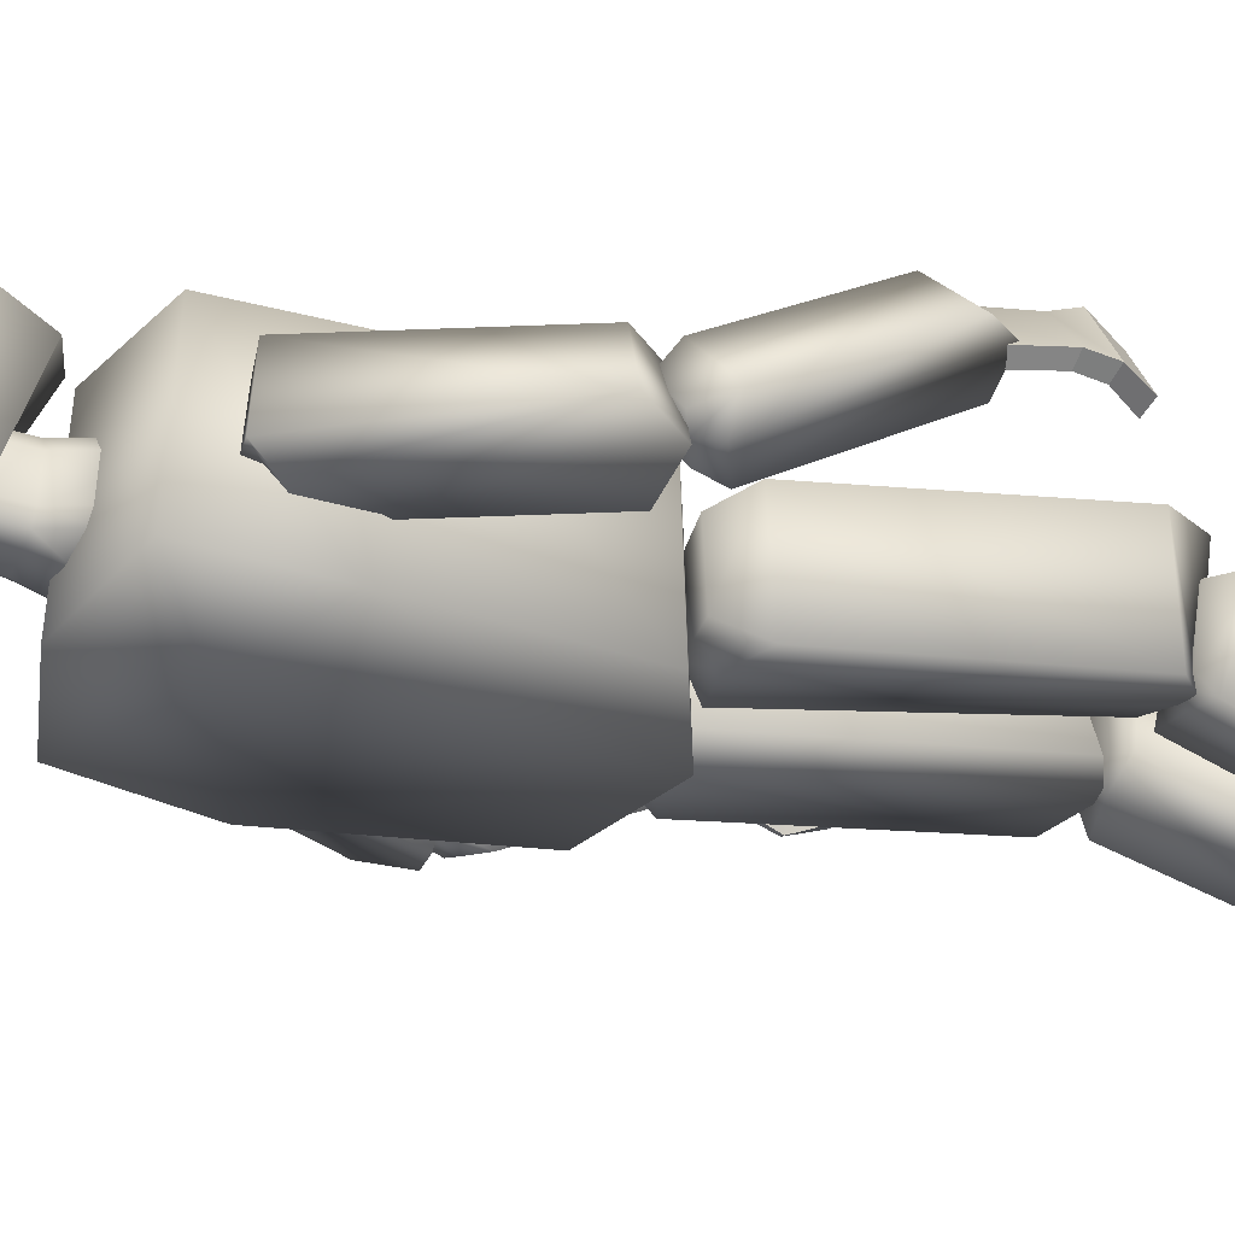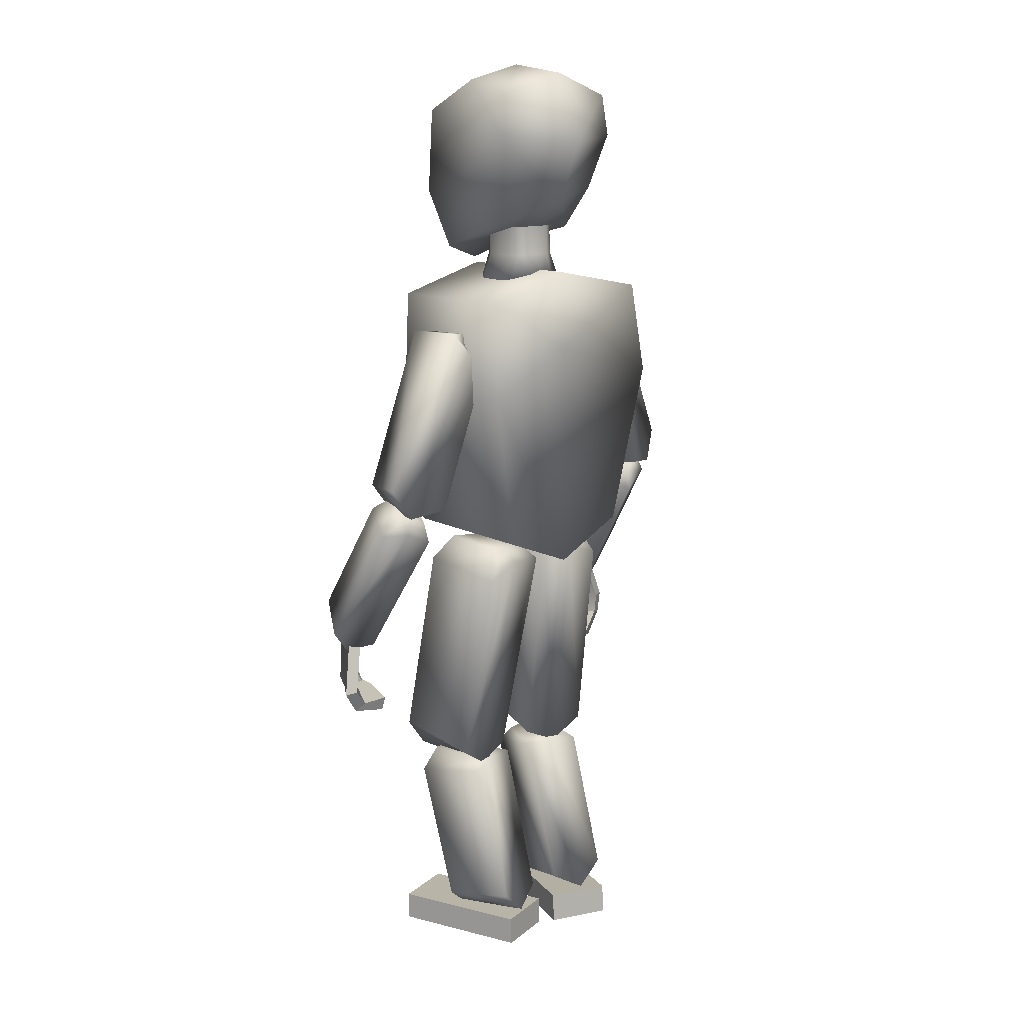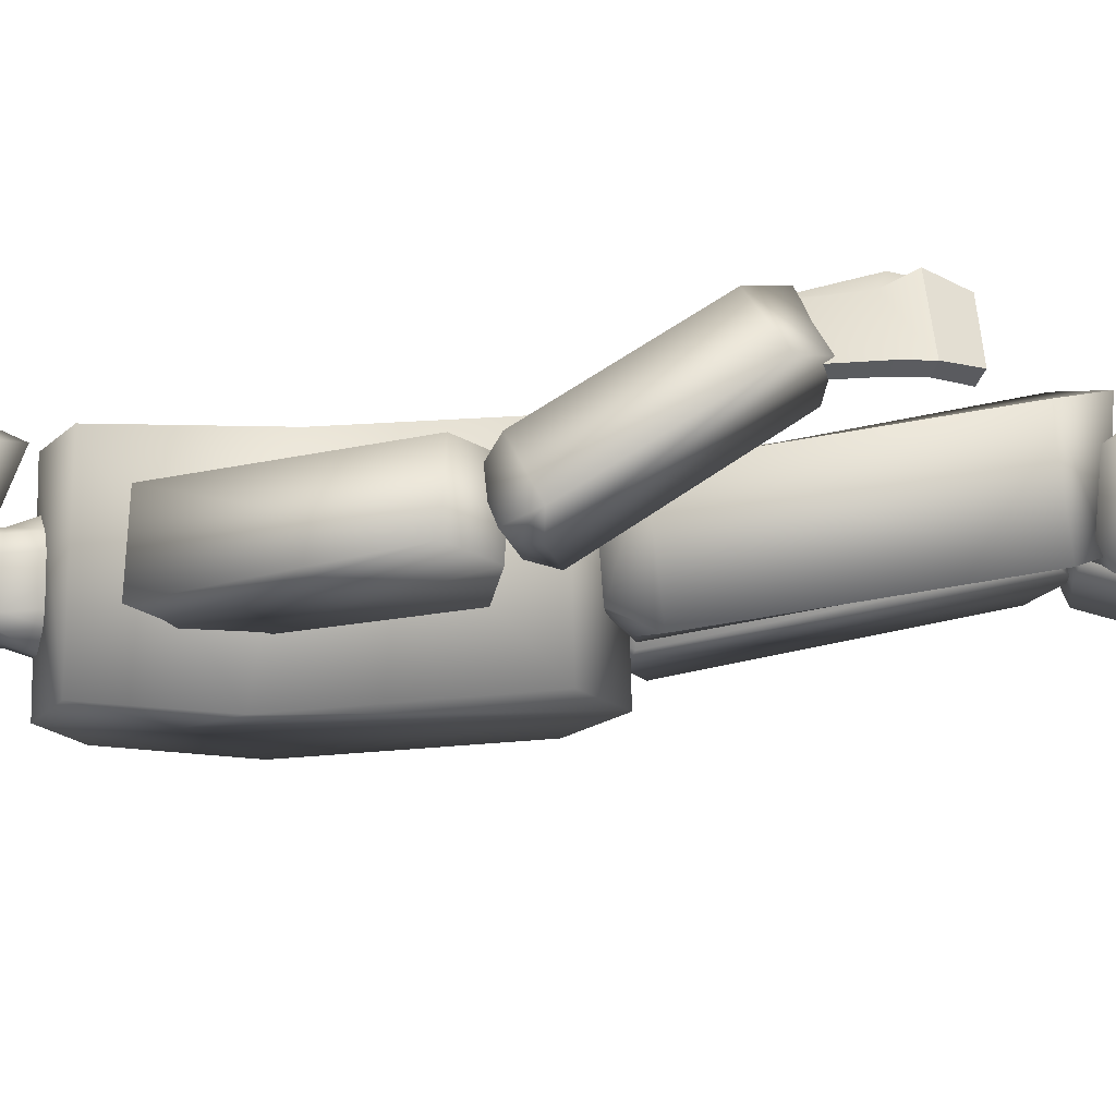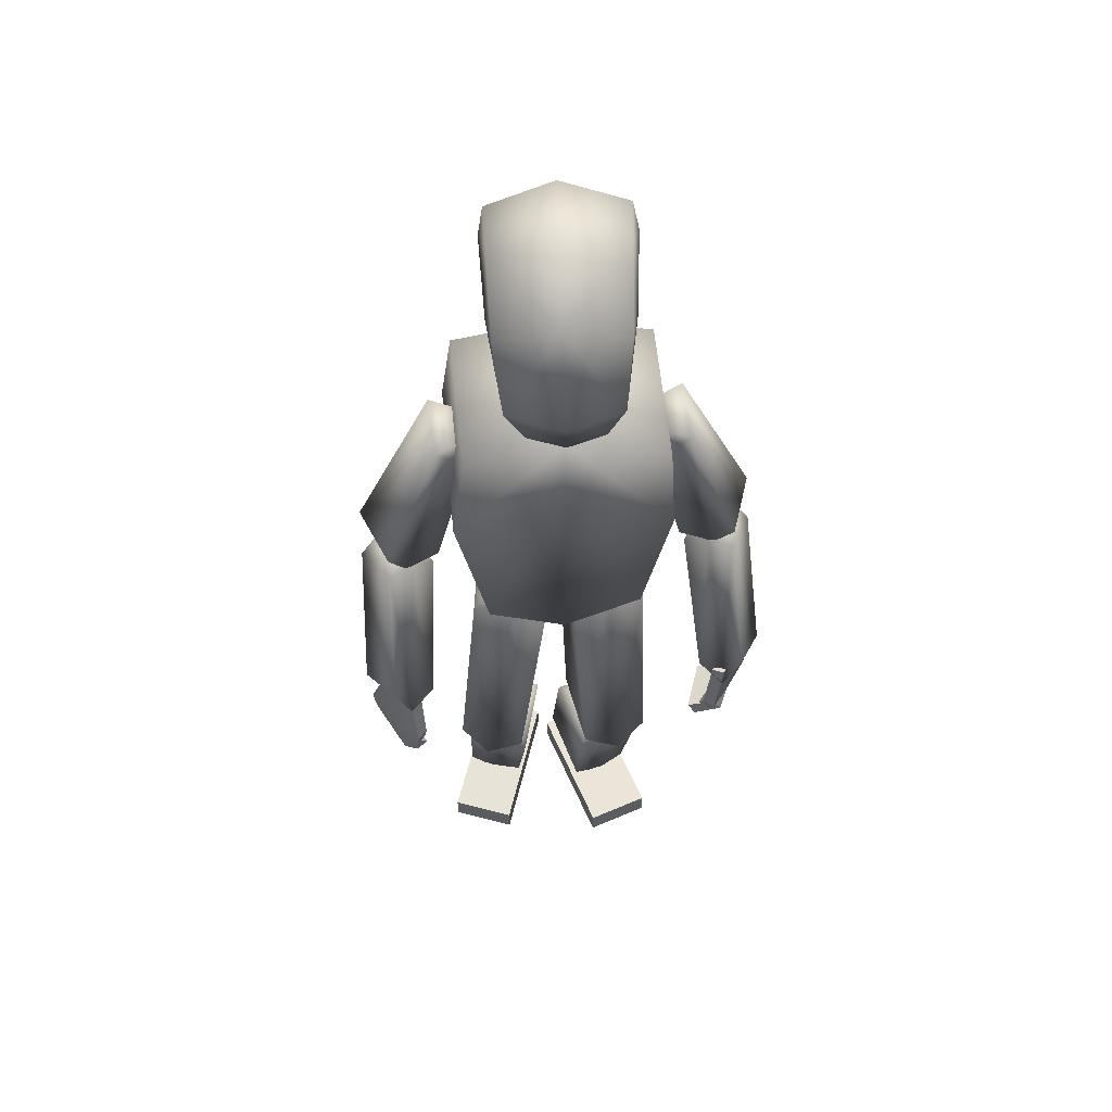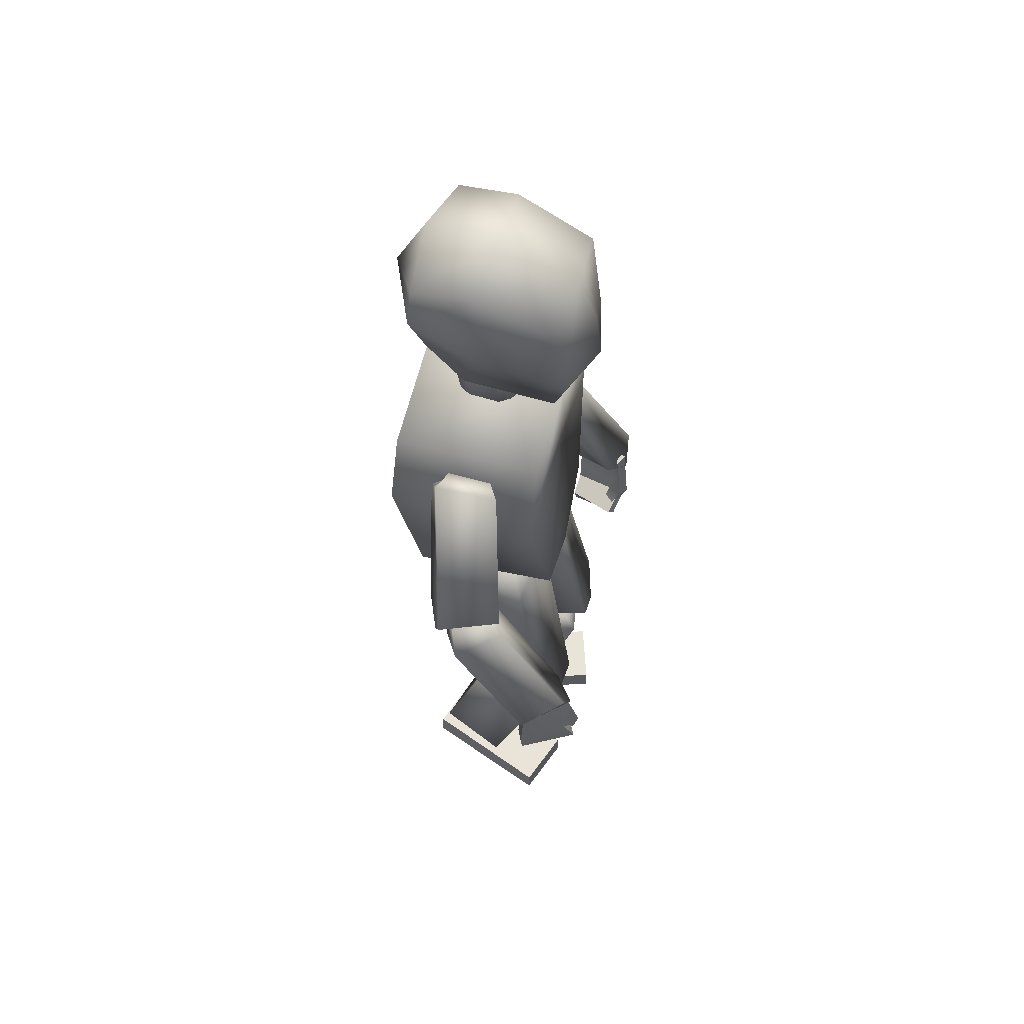
<metadata>
{"format":"obj","ext":"obj","renderer":"f3d","projection":"perspective","resolution":1024,"background":"white","views":[{"elev":-38.0,"azim":-113.1,"up":"+Z"},{"elev":13.8,"azim":135.9,"up":"+Y"},{"elev":-12.2,"azim":-94.5,"up":"+Z"},{"elev":58.7,"azim":-7.8,"up":"+Y"},{"elev":60.4,"azim":-77.2,"up":"+Y"}]}
</metadata>
<code>
o Neck
v 0.005197 0.1102 0.002689
v 0.003772 0.1182 0.00251
v 0.006061 0.1103 -0.004455
v 0.004703 0.1185 -0.004613
v 0.001631 0.1104 -0.006967
v 0.001772 0.1185 -0.005643
v 0.000687 0.1103 0.004188
v 0.000983 0.1182 0.00286
v 0.006365 0.1102 -0.00086
v 0.004984 0.1183 -0.001044
v 0.00117 0.1103 -0.001401
v 0.004784 0.1182 0.001076
v 0.000988 0.1103 0.000728
v 0.006179 0.1102 0.00127
v 0.006553 0.1102 -0.002991
v 0.005184 0.1184 -0.003157
v 0.00135 0.1103 -0.003529
v 0.003579 0.1185 -0.005458
v 0.00249 0.1103 0.004353
v 0.003434 0.1103 -0.0068
v 0.002777 0.1182 0.003022
v 0.002949 0.1103 -0.001199
v 0.002783 0.1103 0.000906
v 0.003149 0.1103 -0.003354
v 0.004608 0.1143 -0.004683
v 0.003735 0.1142 0.002459
v 0.000933 0.1143 0.002816
v 0.001664 0.1144 -0.005677
v 0.00492 0.1143 -0.001103
v 0.004736 0.1142 0.001019
v 0.005103 0.1143 -0.003225
v 0.002745 0.1142 0.002974
v 0.003477 0.1144 -0.005517
v 0.01104 0.07275 -0.01035
v 0.01477 0.1086 -0.01073
v 0.01102 0.07327 0.00964
v 0.01397 0.1084 0.009219
v 0.000148 0.0689 0.009865
v 0.000313 0.1121 0.008637
v 0.000172 0.06837 -0.01013
v 0.002012 0.1122 -0.01128
v 0.01538 0.09503 -0.01157
v 0.01507 0.09215 0.008911
v 0.001903 0.1012 -0.0115
v 4e-06 0.09727 0.008322
v 0.02071 0.07889 -0.006005
v 0.02795 0.08222 -0.002873
v 0.01761 0.07787 0.002175
v 0.02475 0.08148 0.005366
v 0.01334 0.1002 -0.004629
v 0.01353 0.09827 -0.006459
v 0.01784 0.1041 -0.004811
v 0.01425 0.1036 -0.003438
v 0.01412 0.09836 0.001692
v 0.01351 0.09731 0.0021
v 0.01446 0.1034 0.002267
v 0.01763 0.1038 0.003647
v 0.02554 0.07802 -0.004191
v 0.02231 0.07737 0.00399
v 0.01435 0.1009 0.001964
v 0.01552 0.1006 0.003106
v 0.01543 0.1013 -0.00547
v 0.01443 0.1018 -0.003948
v 0.02331 0.05604 0.007488
v 0.02904 0.0584 0.009715
v 0.01971 0.05897 0.01341
v 0.02544 0.06165 0.01552
v 0.02211 0.07662 -0.003036
v 0.02186 0.07384 -0.003761
v 0.02821 0.07523 -0.000639
v 0.02577 0.0784 -0.001591
v 0.01983 0.07788 0.001193
v 0.01838 0.0762 0.002401
v 0.0235 0.0797 0.002644
v 0.02471 0.07791 0.005391
v 0.02664 0.05525 0.009871
v 0.02289 0.05626 0.01587
v 0.02167 0.07881 0.001898
v 0.02144 0.07752 0.003593
v 0.0249 0.07526 -0.002617
v 0.02394 0.07753 -0.002314
v 0.007953 0.1349 0.01021
v 0.005452 0.1148 0.009328
v 0.01063 0.1376 -0.008144
v 0.009508 0.1244 -0.007326
v 0.009336 0.1395 5.4e-05
v 0.002266 0.1225 -0.01109
v 0.000307 0.1128 0.009315
v 0.01167 0.1319 -0.008473
v -0.000354 0.1371 0.01
v 0.007271 0.123 0.01185
v 0.001736 0.1404 -0.01006
v 0.009039 0.1181 -0.002272
v -0.000388 0.1225 0.01349
v 0.002454 0.1308 -0.01463
v 0.01034 0.1266 0.000322
v 0.000647 0.1415 -0.000214
v 0.001665 0.1185 -0.004559
v -0.000458 0.1297 0.01257
v 0.02111 0.04698 0.007621
v 0.02149 0.04508 0.00789
v 0.01857 0.04699 0.01406
v 0.01957 0.04571 0.0148
v 0.02459 0.05739 0.008935
v 0.02619 0.05793 0.009633
v 0.02166 0.05847 0.01427
v 0.02322 0.05882 0.01511
v 0.02291 0.05223 0.01417
v 0.02412 0.05149 0.01441
v 0.02667 0.04913 0.007533
v 0.02809 0.04873 0.00845
v 0.02192 0.05017 0.01646
v 0.02305 0.0588 0.01541
v 0.0215 0.05847 0.01456
v 0.02046 0.05061 0.01546
v 0.02259 0.04766 0.01407
v 0.02121 0.04831 0.01306
v 0.02156 0.04735 0.01528
v 0.02018 0.048 0.01427
v 0.02173 0.04935 0.01515
v 0.02605 0.04571 0.008685
v 0.02309 0.04877 0.01605
v 0.02491 0.04689 0.007843
v 0.001676 0.03637 0.001698
v 0.01087 0.037 0.000478
v 0.003022 0.03837 0.01353
v 0.01225 0.03947 0.0123
v 0.003392 0.07023 -0.003636
v 0.001287 0.068 -0.005349
v 0.01119 0.06617 -0.005798
v 0.009392 0.0706 -0.004035
v 0.003707 0.07057 0.004429
v 0.001886 0.06865 0.006685
v 0.009848 0.0713 0.00402
v 0.01213 0.06789 0.006198
v 0.006123 0.03396 0.001606
v 0.008144 0.03479 0.0136
v 0.006764 0.07089 0.004292
v 0.006889 0.06923 0.006408
v 0.00621 0.06824 -0.005662
v 0.006432 0.07048 -0.003782
v 0.000206 0.01302 -0.00368
v 0.007999 0.0139 -0.005451
v 0.002917 0.01128 0.006244
v 0.01067 0.01221 0.004285
v 0.002683 0.03514 0.00331
v 0.000485 0.03446 0.001894
v 0.00903 0.03371 -3e-05
v 0.008064 0.03518 0.002525
v 0.003808 0.03436 0.01008
v 0.00268 0.03214 0.01183
v 0.008868 0.03525 0.009422
v 0.01117 0.0319 0.01005
v 0.004285 0.0105 -0.005216
v 0.007097 0.009222 0.004922
v 0.006252 0.03499 0.009711
v 0.006775 0.03294 0.01117
v 0.004917 0.03436 0.001091
v 0.005437 0.03502 0.002833
v 0.007921 0.006339 -0.006685
v 0.007945 0.01033 -0.006543
v 0.01321 0.006197 0.01195
v 0.01321 0.01014 0.01192
v -0.000741 0.006283 -0.004255
v -0.000725 0.01025 -0.00414
v 0.00457 0.006195 0.01443
v 0.004563 0.01013 0.01441
v -0.003585 0.1104 0.001949
v -0.001723 0.1182 0.001995
v -0.003219 0.1105 -0.005267
v -0.001307 0.1185 -0.00521
v -0.004146 0.1104 -0.001785
v -0.002253 0.1183 -0.001753
v -0.002454 0.1183 0.00038
v -0.004332 0.1104 0.000347
v -0.003958 0.1105 -0.003916
v -0.002053 0.1184 -0.003875
v -3.9e-05 0.1185 -0.005819
v -0.001131 0.1103 0.004043
v -0.000193 0.1104 -0.007108
v -0.000828 0.1182 0.002696
v -0.000678 0.1104 -0.001513
v -0.000853 0.1104 0.000612
v -0.000491 0.1104 -0.003647
v -0.001413 0.1144 -0.005211
v -0.001774 0.1143 0.001985
v -0.002332 0.1144 -0.001742
v -0.002518 0.1144 0.000386
v -0.002149 0.1144 -0.003864
v -0.000884 0.1143 0.002666
v -0.000151 0.1144 -0.005834
v -0.0104 0.07344 -0.0104
v -0.01213 0.1093 -0.01205
v -0.01042 0.07396 0.009597
v -0.01264 0.1089 0.007623
v -0.01364 0.09658 -0.01315
v -0.01452 0.09288 0.007207
v 0.000165 0.09727 0.008336
v -0.01972 0.08008 -0.006523
v -0.02685 0.08381 -0.003481
v -0.01658 0.07914 0.001685
v -0.02368 0.08324 0.00475
v -0.01174 0.1014 -0.005892
v -0.01182 0.0997 -0.007806
v -0.01593 0.1052 -0.0059
v -0.01244 0.1045 -0.004621
v -0.01223 0.09975 0.000208
v -0.0117 0.09853 0.000813
v -0.01274 0.1042 0.001033
v -0.01577 0.1047 0.002656
v -0.02454 0.07939 -0.004659
v -0.0213 0.0788 0.003538
v -0.01267 0.1019 0.000685
v -0.01372 0.1017 0.001876
v -0.01404 0.1025 -0.006619
v -0.01303 0.1031 -0.005167
v -0.02317 0.05757 0.007189
v -0.02884 0.06012 0.009345
v -0.01951 0.06039 0.01313
v -0.02513 0.06331 0.0151
v -0.02115 0.07791 -0.003481
v -0.02099 0.07512 -0.004147
v -0.02729 0.07684 -0.00109
v -0.02475 0.07984 -0.002068
v -0.01881 0.07921 0.000703
v -0.01741 0.07748 0.001964
v -0.02241 0.08118 0.002131
v -0.02368 0.07944 0.00493
v -0.02674 0.05704 0.009793
v -0.02289 0.05934 0.01583
v -0.02061 0.0802 0.001403
v -0.02042 0.07892 0.003135
v -0.02398 0.07666 -0.003029
v -0.02294 0.07889 -0.002776
v -0.008404 0.1346 0.008441
v -0.004808 0.1146 0.008241
v -0.007222 0.1372 -0.01007
v -0.005689 0.124 -0.008968
v -0.007795 0.1391 -0.001796
v -0.007905 0.1315 -0.01059
v -0.007537 0.1227 0.01025
v -0.006016 0.1179 -0.003846
v -0.008239 0.1262 -0.001685
v -0.02421 0.04699 0.008538
v -0.02591 0.04648 0.009374
v -0.02126 0.04723 0.01486
v -0.02286 0.04667 0.01565
v -0.0244 0.05898 0.008637
v -0.02599 0.05957 0.009308
v -0.02155 0.06044 0.01383
v -0.02314 0.06105 0.01448
v -0.02331 0.05415 0.01586
v -0.02479 0.05375 0.01517
v -0.02681 0.05334 0.008432
v -0.02845 0.05335 0.009166
v -0.02246 0.0527 0.01718
v -0.02299 0.06112 0.01478
v -0.0214 0.06051 0.01414
v -0.02118 0.05278 0.01587
v -0.02384 0.04996 0.01547
v -0.02263 0.05025 0.01412
v -0.02262 0.04974 0.01651
v -0.02141 0.05003 0.01516
v -0.02293 0.05091 0.0161
v -0.0281 0.05017 0.009295
v -0.02456 0.05062 0.01688
v -0.02647 0.05048 0.008518
v -0.003533 0.0366 0.001351
v -0.01231 0.03783 -0.001434
v -0.006876 0.03823 0.01284
v -0.01564 0.03998 0.01004
v -0.002979 0.0705 -0.003642
v -0.000784 0.06812 -0.005145
v -0.01037 0.067 -0.006319
v -0.008729 0.07123 -0.004154
v -0.003364 0.07084 0.004425
v -0.001886 0.06881 0.006808
v -0.009494 0.07194 0.003771
v -0.01238 0.06866 0.005439
v -0.008319 0.03446 0.000304
v -0.01212 0.03459 0.01171
v -0.006377 0.07135 0.004216
v -0.006857 0.0697 0.00628
v -0.005645 0.06872 -0.005673
v -0.005983 0.07092 -0.003786
v -0.002974 0.01385 -0.005516
v -0.01054 0.01511 -0.007894
v -0.006553 0.0111 0.003998
v -0.01406 0.01233 0.001573
v -0.005001 0.03548 0.002458
v -0.002781 0.03484 0.001136
v -0.01111 0.03458 -0.001663
v -0.01011 0.03582 0.000994
v -0.007032 0.03443 0.008983
v -0.006071 0.03218 0.01067
v -0.012 0.03561 0.007648
v -0.01438 0.03245 0.007985
v -0.006935 0.01154 -0.007553
v -0.01061 0.009208 0.002191
v -0.009506 0.03505 0.008307
v -0.01012 0.0332 0.009612
v -0.007025 0.03485 -6e-05
v -0.007575 0.03557 0.001698
v -0.01022 0.006834 -0.009489
v -0.01029 0.01102 -0.009199
v -0.01753 0.006146 0.008479
v -0.01753 0.01009 0.008479
v -0.001929 0.006801 -0.006358
v -0.002005 0.01101 -0.006085
v -0.009249 0.006146 0.01199
v -0.009249 0.01009 0.01199
f 31 29 9 15
f 33 18 4 25
f 30 12 2 26
f 23 14 1 19
f 32 21 8 27
f 29 10 12 30
f 24 15 9 22
f 22 9 14 23
f 20 3 15 24
f 25 4 16 31
f 26 2 21 32
f 5 20 24 17
f 11 22 23 13
f 17 24 22 11
f 28 6 18 33
f 13 23 19 7
f 5 28 33 20
f 1 26 32 19
f 3 25 31 15
f 9 29 30 14
f 19 32 27 7
f 14 30 26 1
f 20 33 25 3
f 16 10 29 31
f 42 35 37 43
f 44 41 35 42
f 39 37 35 41
f 36 38 40 34
f 43 37 39 45
f 36 43 45 38
f 40 44 42 34
f 34 42 43 36
f 58 47 49 59
f 62 52 47 58
f 57 49 47 52
f 60 56 53 63
f 59 49 57 61
f 60 54 55 61
f 51 55 54 50
f 57 52 53 56
f 62 51 50 63
f 48 55 51 46
f 52 62 63 53
f 56 60 61 57
f 48 59 61 55
f 54 60 63 50
f 51 62 58 46
f 46 58 59 48
f 76 65 67 77
f 80 70 65 76
f 75 67 65 70
f 78 74 71 81
f 77 67 75 79
f 78 72 73 79
f 69 73 72 68
f 75 70 71 74
f 80 69 68 81
f 66 73 69 64
f 70 80 81 71
f 74 78 79 75
f 66 77 79 73
f 72 78 81 68
f 69 80 76 64
f 64 76 77 66
f 97 86 84 92
f 96 86 82 91
f 95 92 84 89
f 83 91 94 88
f 91 82 90 99
f 87 95 89 85
f 93 96 91 83
f 85 89 96 93
f 89 84 86 96
f 90 82 86 97
f 93 98 87 85
f 83 88 98 93
f 91 99 94
f 100 101 103 102
f 106 108 115 114
f 106 107 105 104
f 123 121 101 100
f 108 106 104 110
f 122 103 101 121
f 107 109 111 105
f 120 108 110 123
f 104 105 111 110
f 120 122 109 108
f 115 112 113 114
f 112 115 119 118
f 107 106 114 113
f 109 107 113 112
f 117 116 118 119
f 108 109 116 117
f 109 112 118 116
f 115 108 117 119
f 102 103 122 120
f 102 120 123 100
f 109 122 121 111
f 110 111 121 123
f 136 125 127 137
f 140 130 125 136
f 135 127 125 130
f 138 134 131 141
f 137 127 135 139
f 138 132 133 139
f 129 133 132 128
f 135 130 131 134
f 140 129 128 141
f 126 133 129 124
f 130 140 141 131
f 134 138 139 135
f 126 137 139 133
f 132 138 141 128
f 129 140 136 124
f 124 136 137 126
f 154 143 145 155
f 158 148 143 154
f 153 145 143 148
f 156 152 149 159
f 155 145 153 157
f 156 150 151 157
f 147 151 150 146
f 153 148 149 152
f 158 147 146 159
f 144 151 147 142
f 148 158 159 149
f 152 156 157 153
f 144 155 157 151
f 150 156 159 146
f 147 158 154 142
f 142 154 155 144
f 160 161 163 162
f 162 163 167 166
f 166 167 165 164
f 164 165 161 160
f 162 166 164 160
f 167 163 161 165
f 189 176 172 187
f 191 185 171 178
f 188 186 169 174
f 183 179 168 175
f 190 27 8 181
f 187 188 174 173
f 184 182 172 176
f 182 183 175 172
f 180 184 176 170
f 185 189 177 171
f 186 190 181 169
f 5 17 184 180
f 11 13 183 182
f 17 11 182 184
f 28 191 178 6
f 13 7 179 183
f 5 180 191 28
f 168 179 190 186
f 170 176 189 185
f 172 175 188 187
f 179 7 27 190
f 175 168 186 188
f 180 170 185 191
f 177 189 187 173
f 196 197 195 193
f 44 196 193 41
f 39 41 193 195
f 194 192 40 38
f 197 198 39 195
f 194 38 198 197
f 40 192 196 44
f 192 194 197 196
f 211 212 202 200
f 215 211 200 205
f 210 205 200 202
f 213 216 206 209
f 212 214 210 202
f 213 214 208 207
f 204 203 207 208
f 210 209 206 205
f 215 216 203 204
f 201 199 204 208
f 205 206 216 215
f 209 210 214 213
f 201 208 214 212
f 207 203 216 213
f 204 199 211 215
f 199 201 212 211
f 229 230 220 218
f 233 229 218 223
f 228 223 218 220
f 231 234 224 227
f 230 232 228 220
f 231 232 226 225
f 222 221 225 226
f 228 227 224 223
f 233 234 221 222
f 219 217 222 226
f 223 224 234 233
f 227 228 232 231
f 219 226 232 230
f 225 221 234 231
f 222 217 229 233
f 217 219 230 229
f 97 92 237 239
f 243 241 235 239
f 95 240 237 92
f 236 88 94 241
f 241 99 90 235
f 87 238 240 95
f 242 236 241 243
f 238 242 243 240
f 240 243 239 237
f 90 97 239 235
f 242 238 87 98
f 236 242 98 88
f 241 94 99
f 244 246 247 245
f 250 258 259 252
f 250 248 249 251
f 267 244 245 265
f 252 254 248 250
f 266 265 245 247
f 251 249 255 253
f 264 267 254 252
f 248 254 255 249
f 264 252 253 266
f 259 258 257 256
f 256 262 263 259
f 251 257 258 250
f 253 256 257 251
f 261 263 262 260
f 252 261 260 253
f 253 260 262 256
f 259 263 261 252
f 246 264 266 247
f 246 244 267 264
f 253 255 265 266
f 254 267 265 255
f 280 281 271 269
f 284 280 269 274
f 279 274 269 271
f 282 285 275 278
f 281 283 279 271
f 282 283 277 276
f 273 272 276 277
f 279 278 275 274
f 284 285 272 273
f 270 268 273 277
f 274 275 285 284
f 278 279 283 282
f 270 277 283 281
f 276 272 285 282
f 273 268 280 284
f 268 270 281 280
f 298 299 289 287
f 302 298 287 292
f 297 292 287 289
f 300 303 293 296
f 299 301 297 289
f 300 301 295 294
f 291 290 294 295
f 297 296 293 292
f 302 303 290 291
f 288 286 291 295
f 292 293 303 302
f 296 297 301 300
f 288 295 301 299
f 294 290 303 300
f 291 286 298 302
f 286 288 299 298
f 304 306 307 305
f 306 310 311 307
f 310 308 309 311
f 308 304 305 309
f 306 304 308 310
f 311 309 305 307

</code>
